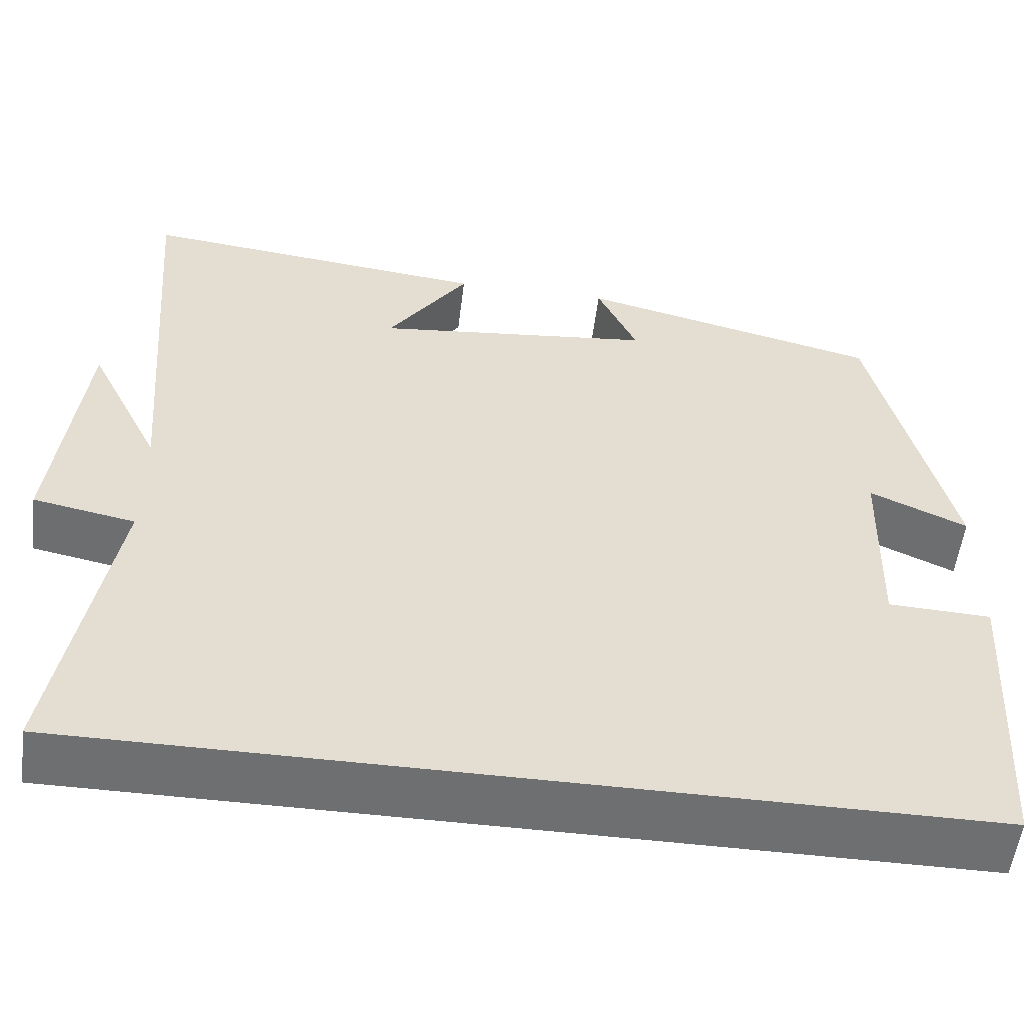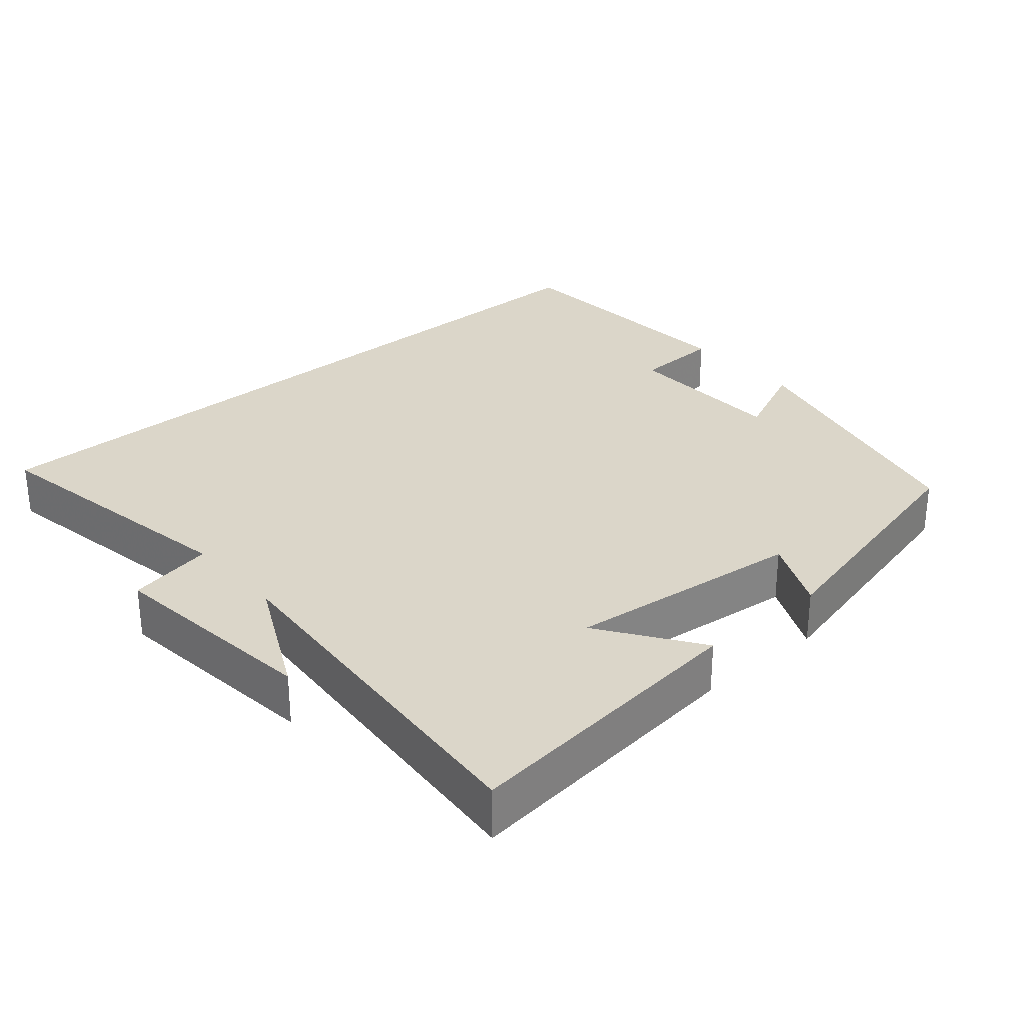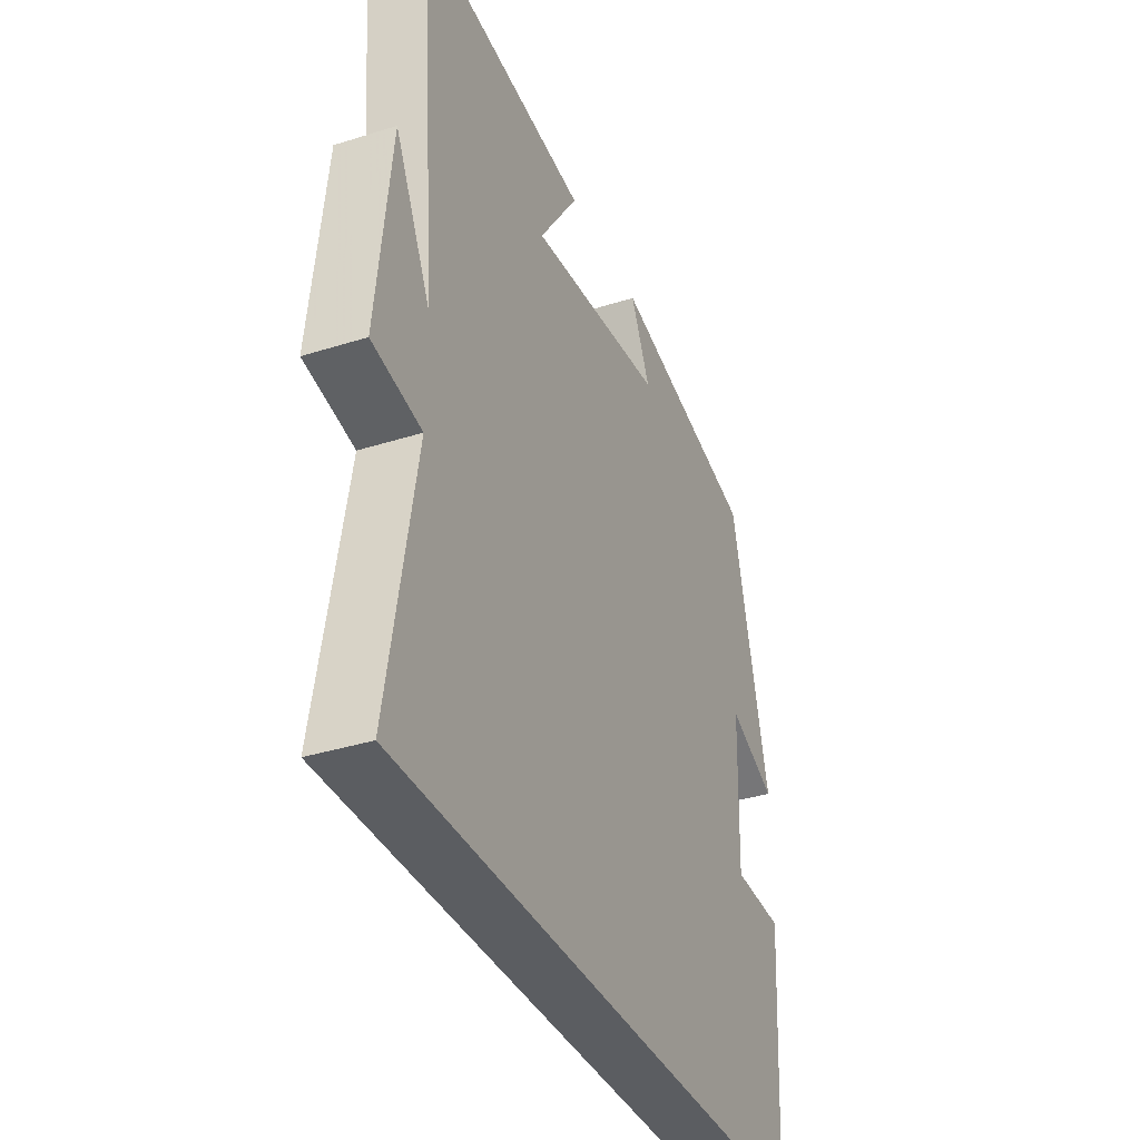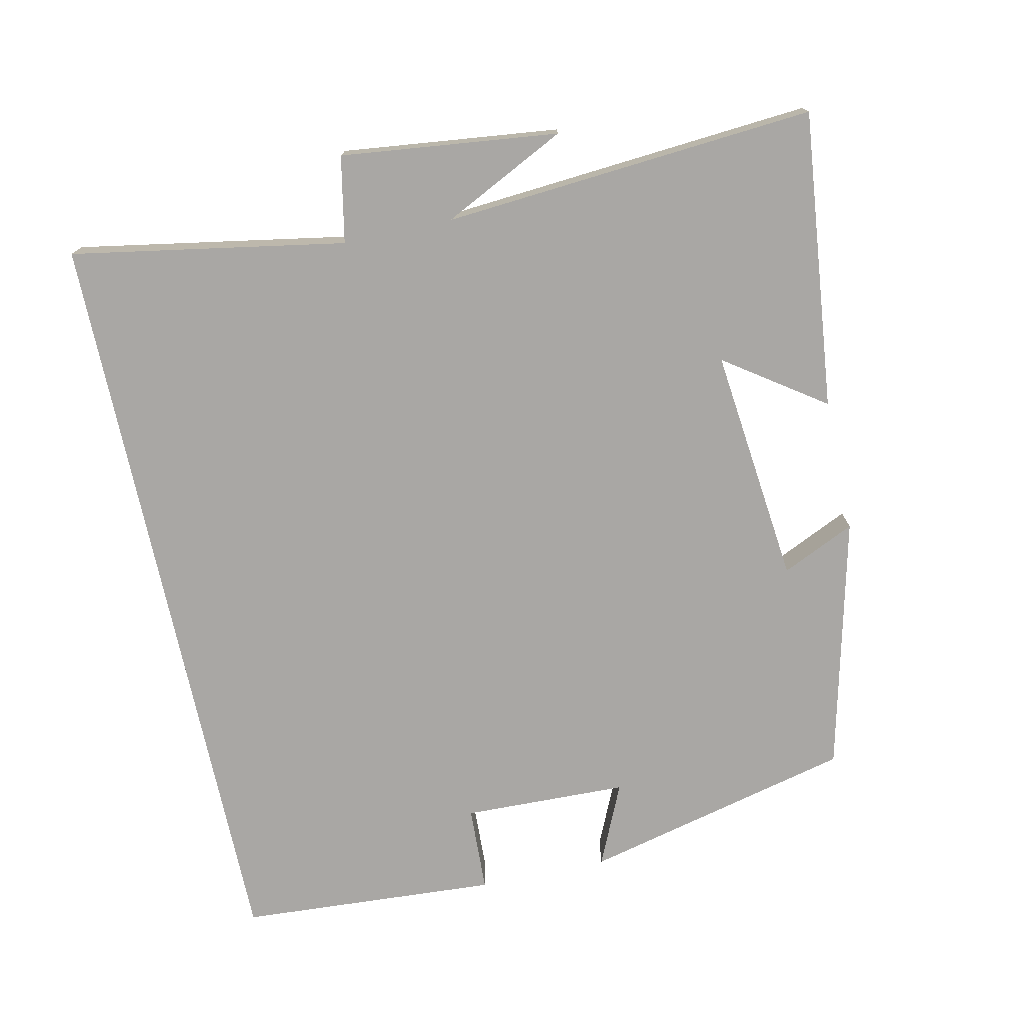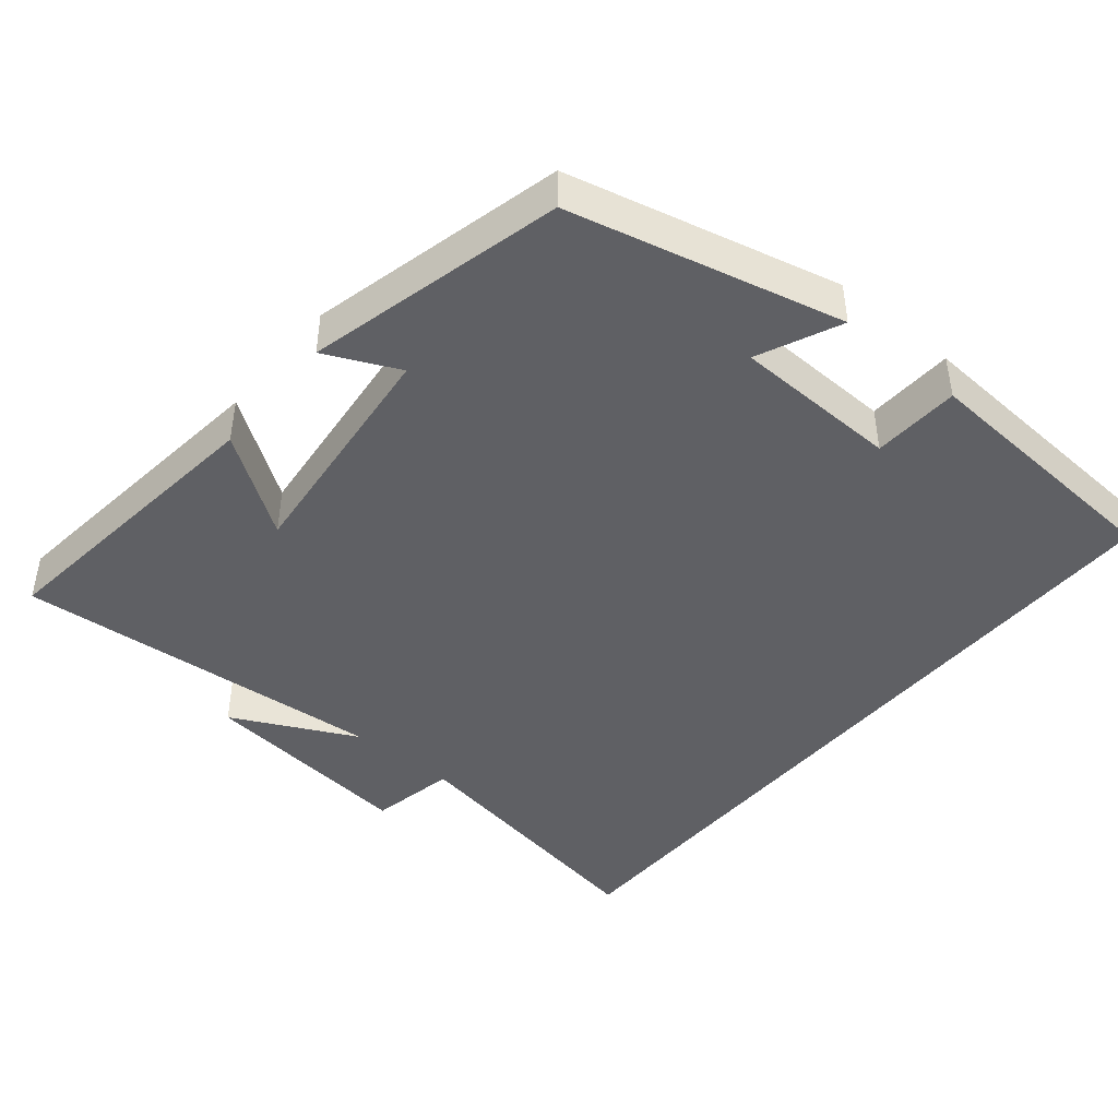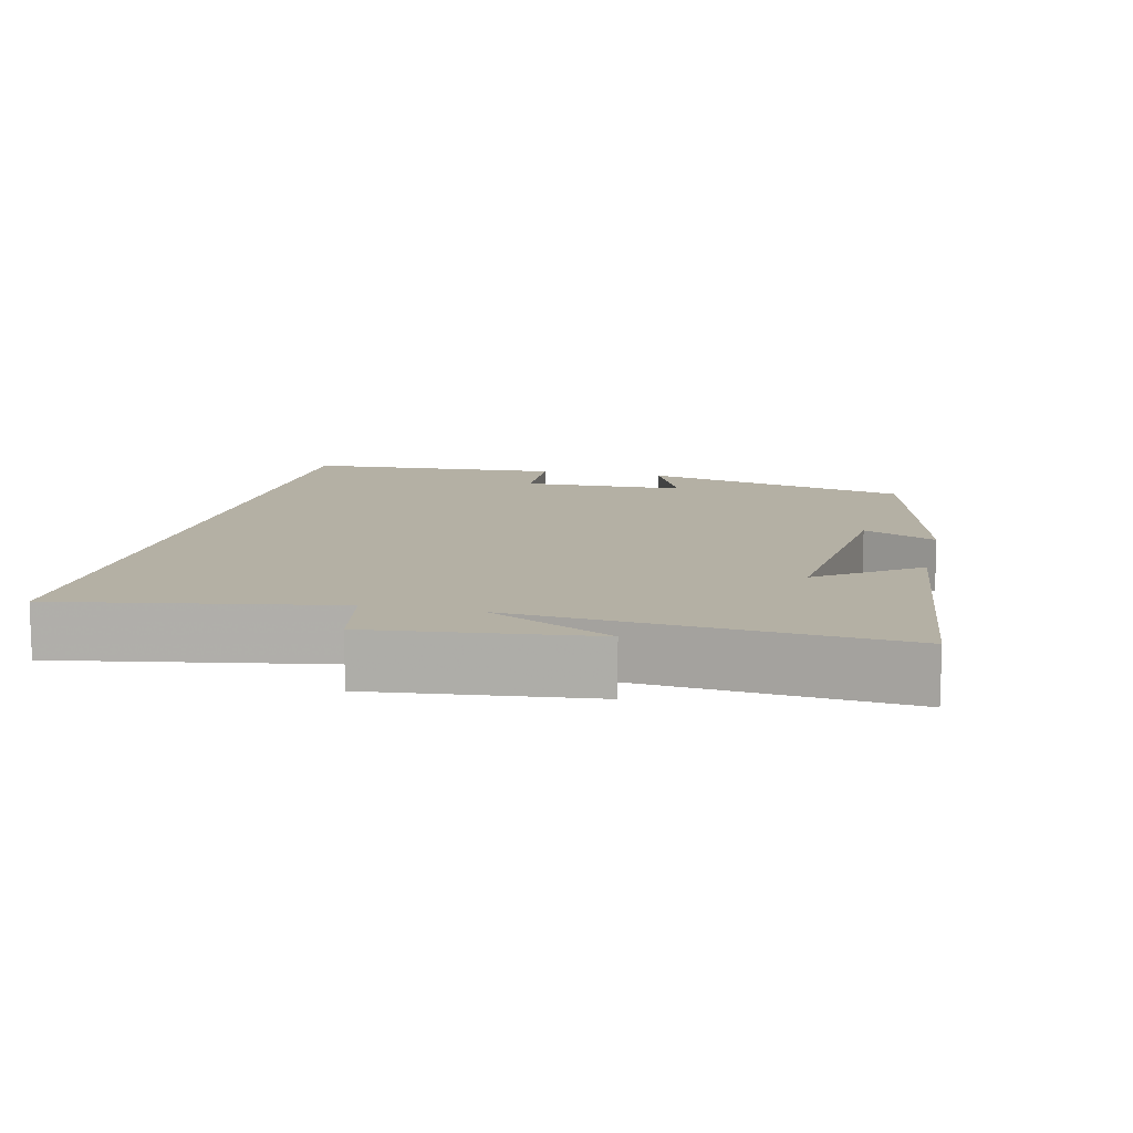
<metadata>
{"format":"obj","ext":"obj","renderer":"f3d","projection":"perspective","resolution":1024,"background":"white","views":[{"elev":-54.6,"azim":-7.1,"up":"+Z"},{"elev":29.7,"azim":-40.8,"up":"+Y"},{"elev":-35.8,"azim":-67.4,"up":"+Z"},{"elev":-74.7,"azim":-77.8,"up":"+Y"},{"elev":-44.0,"azim":50.2,"up":"+Y"},{"elev":11.5,"azim":-77.0,"up":"+Y"}]}
</metadata>
<code>
v -0.566 0.07 -0.5
v -0.5 0.07 -0.122
v -0.619 0.07 -0.099
v -0.585 0.07 0.201
v -0.5 0.07 0.03
v -0.541 0.07 0.545
v -0.13 0.07 0.5
v -0.225 0.07 0.363
v 0.103 0.07 0.399
v 0.056 0.07 0.5
v 0.409 0.07 0.415
v 0.5 0.07 0.041
v 0.386 0.07 0.092
v 0.38 0.07 -0.136
v 0.5 0.07 -0.141
v 0.478 0.07 -0.5
v -0.566 0 -0.5
v -0.5 0 -0.122
v -0.619 0 -0.099
v -0.585 0 0.201
v -0.5 0 0.03
v -0.541 0 0.545
v -0.13 0 0.5
v -0.225 0 0.363
v 0.103 0 0.399
v 0.056 0 0.5
v 0.409 0 0.415
v 0.5 0 0.041
v 0.386 0 0.092
v 0.38 0 -0.136
v 0.5 0 -0.141
v 0.478 0 -0.5
f 14 15 16 1
f 13 14 1 2
f 10 11 12 13
f 9 10 13
f 8 9 13 2
f 5 6 7 8
f 5 8 2
f 2 3 4 5
f 17 32 31 30
f 18 17 30 29
f 29 28 27 26
f 29 26 25
f 18 29 25 24
f 24 23 22 21
f 18 24 21
f 21 20 19 18
f 1 17 18 2
f 2 18 19 3
f 3 19 20 4
f 4 20 21 5
f 5 21 22 6
f 6 22 23 7
f 7 23 24 8
f 8 24 25 9
f 9 25 26 10
f 10 26 27 11
f 11 27 28 12
f 12 28 29 13
f 13 29 30 14
f 14 30 31 15
f 15 31 32 16
f 16 32 17 1

</code>
